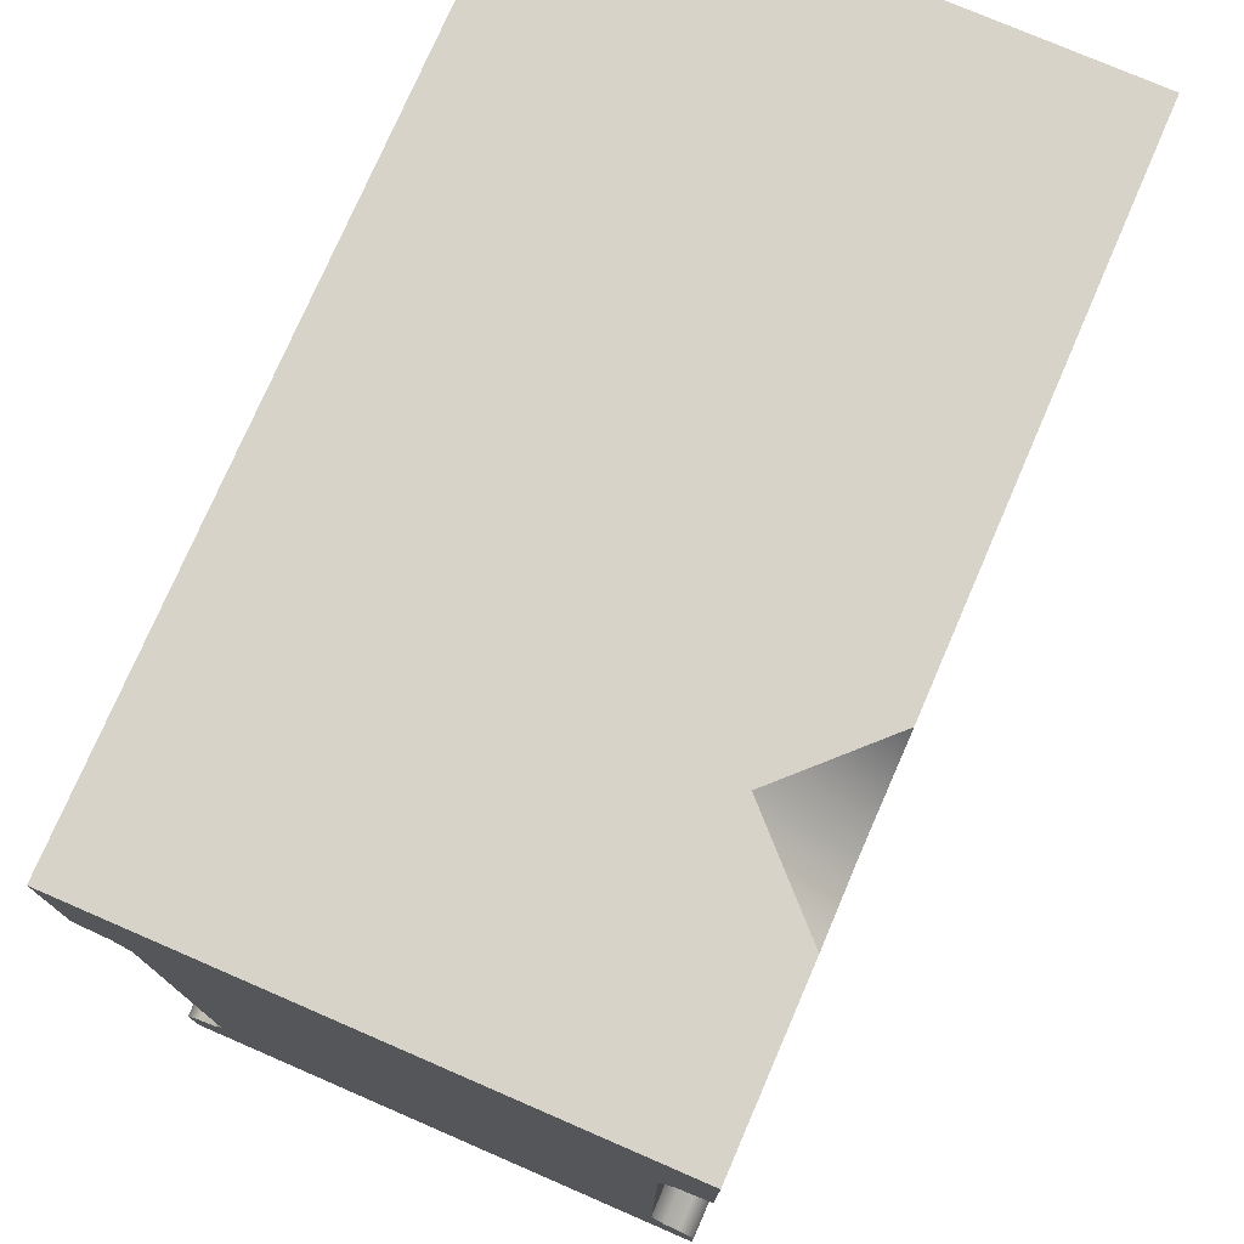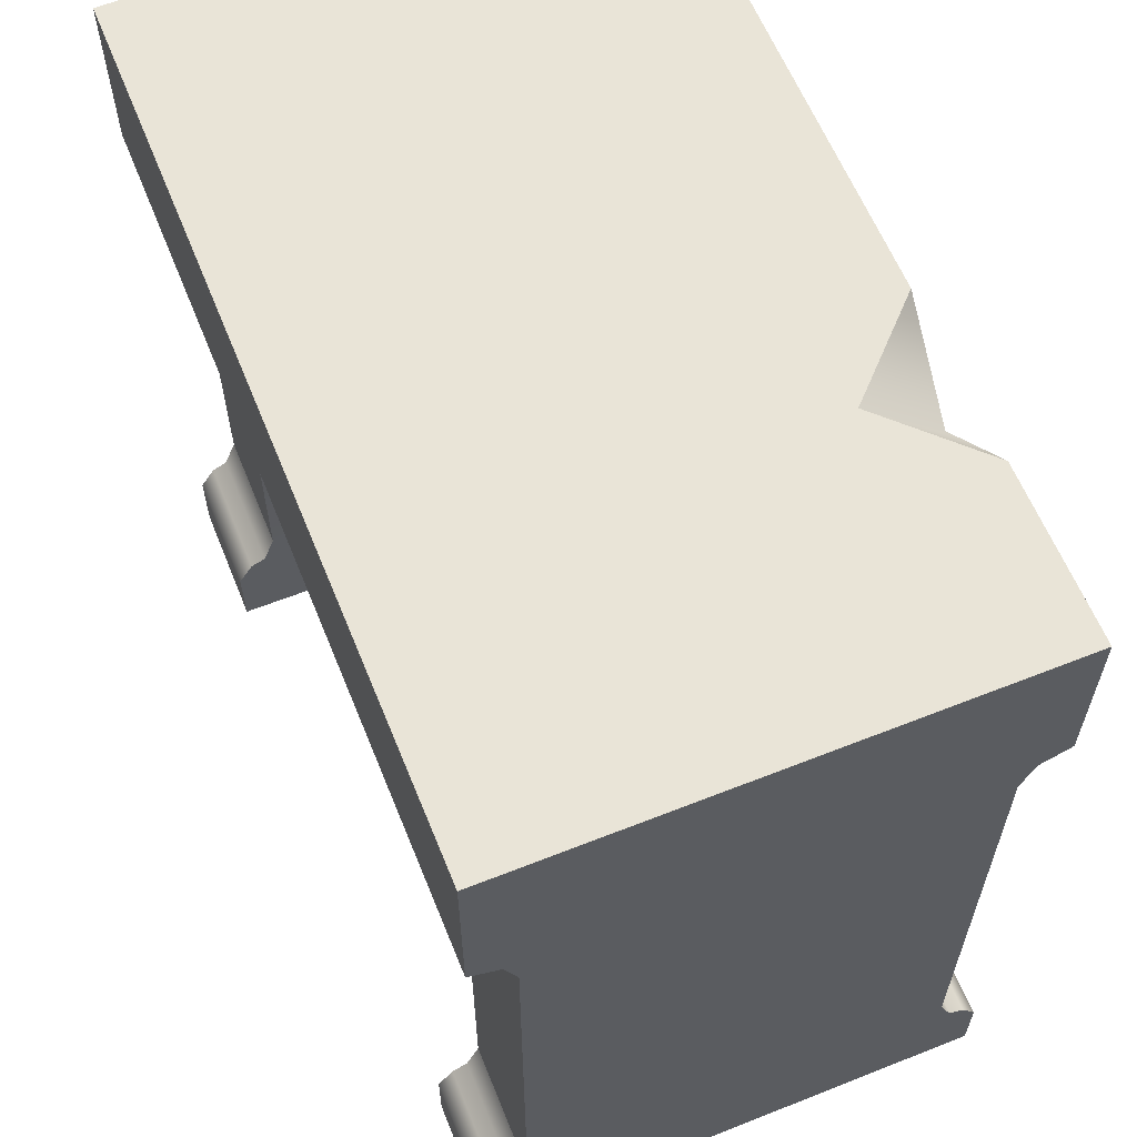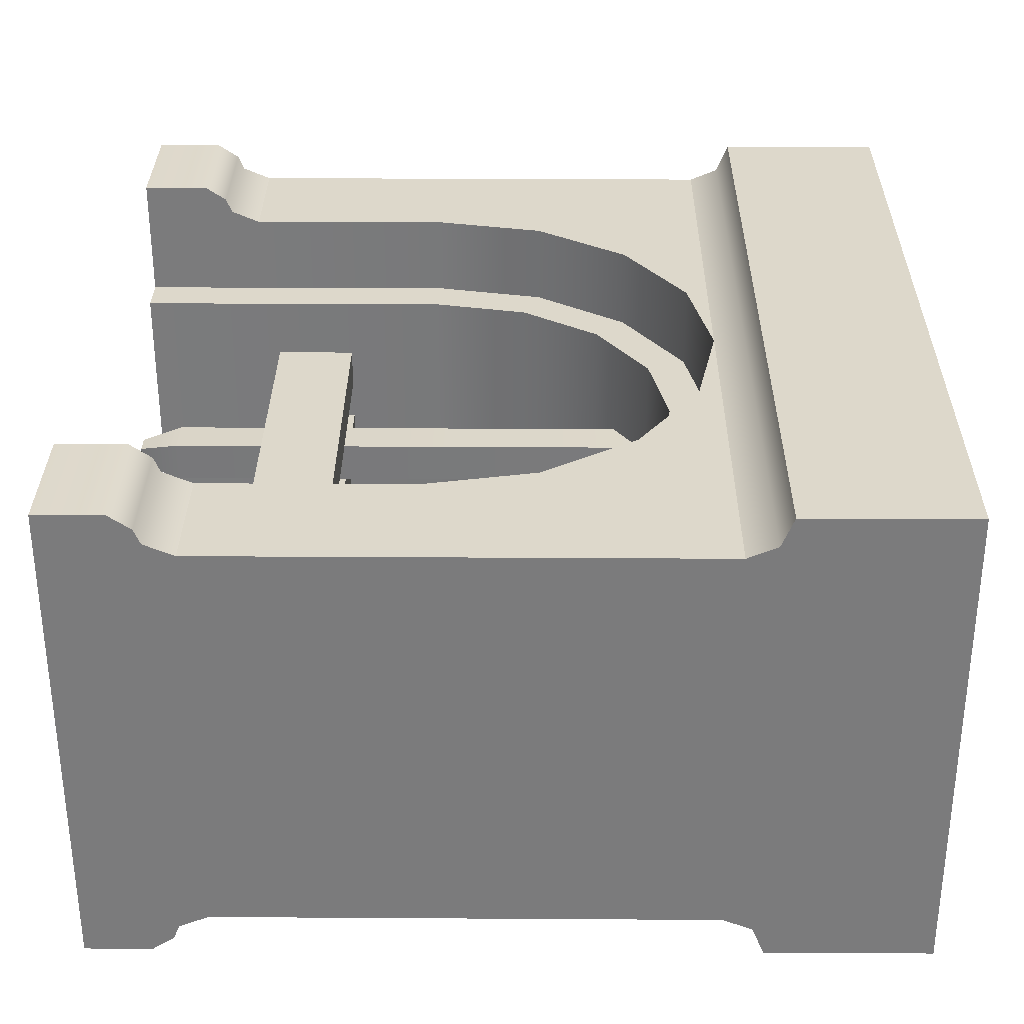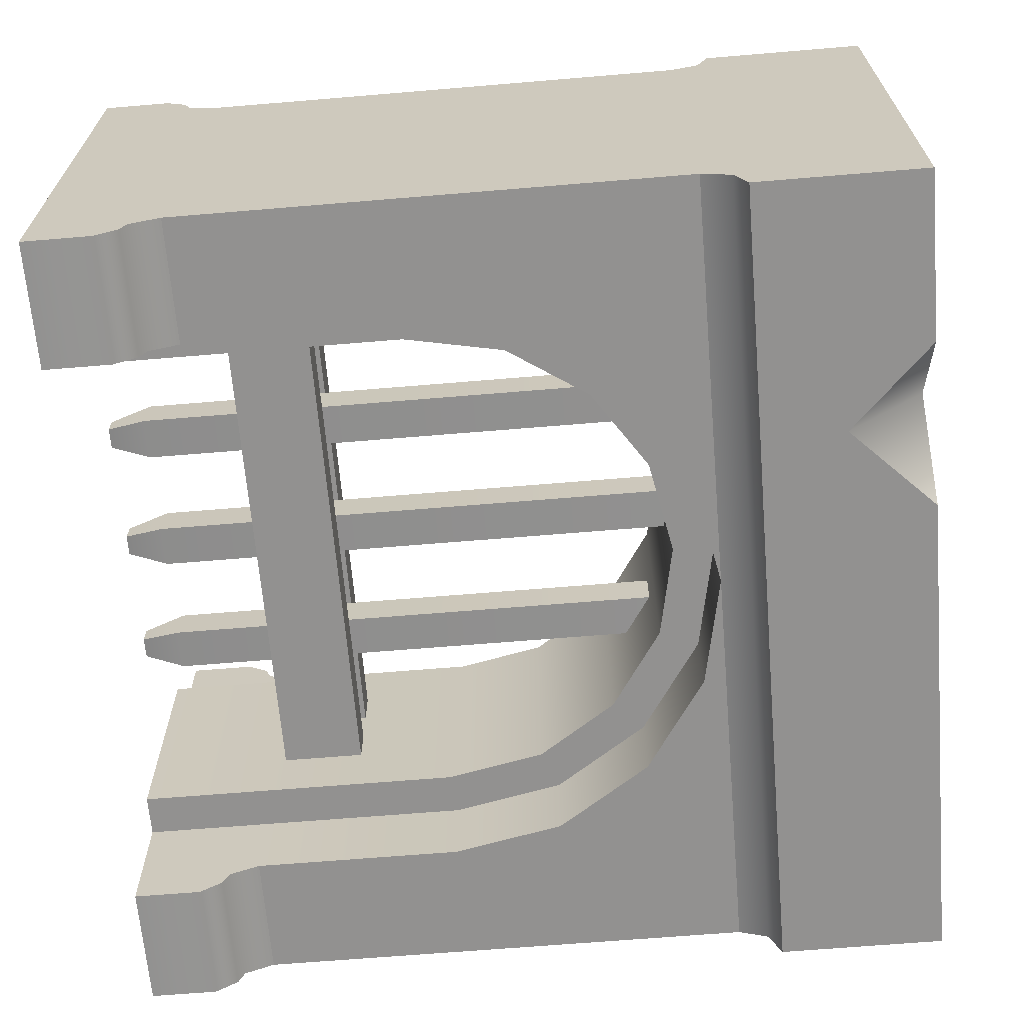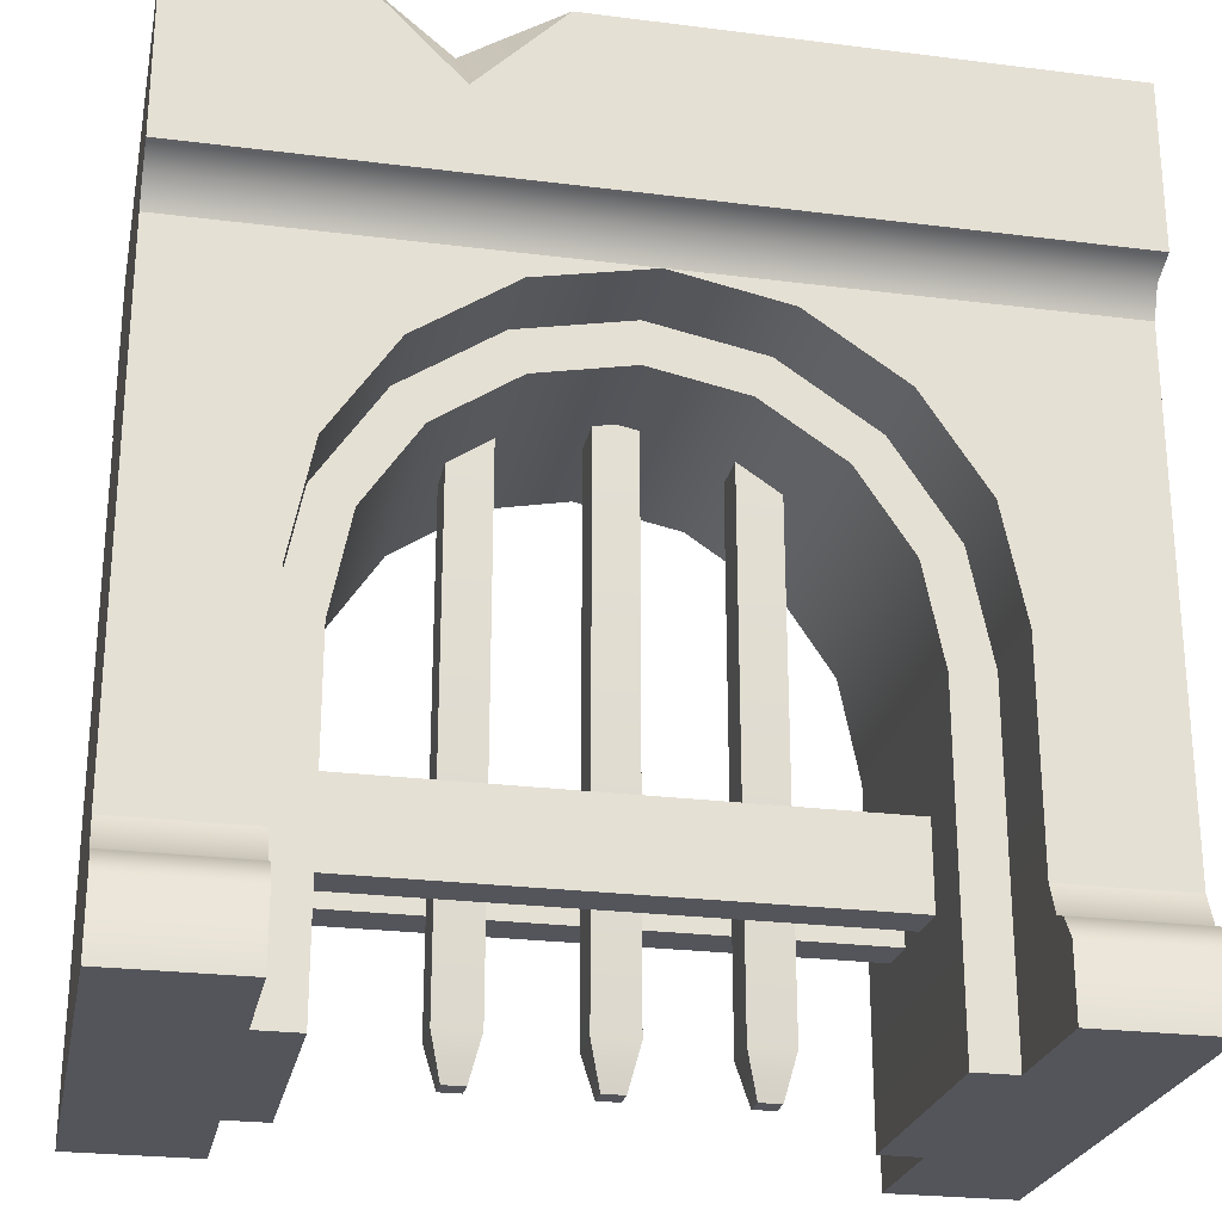
<metadata>
{"format":"obj","ext":"obj","renderer":"f3d","projection":"perspective","resolution":1024,"background":"white","views":[{"elev":76.1,"azim":113.4,"up":"+Y"},{"elev":61.2,"azim":68.0,"up":"+Y"},{"elev":31.5,"azim":90.5,"up":"+Z"},{"elev":-66.1,"azim":94.8,"up":"+Z"},{"elev":-24.9,"azim":168.4,"up":"+Y"}]}
</metadata>
<code>
o wall-gate.003
v 5.958 2.554 -4.256
v 8.512 2.554 -4.256
v 5.958 6.809 -4.256
v 8.512 12.77 -4.256
v 5.505 9.09 -4.256
v 4.213 11.02 -4.256
v 2.28 12.31 -4.256
v 0 12.77 -4.256
v -8.512 12.77 -4.256
v -2.28 12.31 -4.256
v -4.213 11.02 -4.256
v -5.505 9.09 -4.256
v -5.958 6.809 -4.256
v -5.958 2.554 -4.256
v -8.512 2.554 -4.256
v 2.28 12.31 4.256
v 2.28 12.31 2.554
v 0 12.77 4.256
v 0 12.77 2.554
v -4.213 11.02 -2.554
v -5.505 9.09 -2.554
v 0 12.77 -2.554
v -2.28 12.31 -2.554
v -2.28 12.31 4.256
v -2.28 12.31 2.554
v -4.213 11.02 4.256
v -4.213 11.02 2.554
v 5.958 2.554 2.554
v 5.958 6.809 2.554
v 5.958 2.554 4.256
v 5.958 6.809 4.256
v 4.213 11.02 4.256
v 4.213 11.02 2.554
v 5.958 6.809 -2.554
v 5.958 2.554 -2.554
v 5.505 9.09 2.554
v 5.505 9.09 4.256
v 5.505 9.09 -2.554
v -5.505 9.09 2.554
v -5.958 6.809 2.554
v -5.505 9.09 4.256
v -5.958 6.809 4.256
v -5.958 2.554 4.256
v -8.512 2.554 4.256
v -8.512 12.77 4.256
v 8.512 12.77 4.256
v 8.512 11.92 4.256
v 8.512 2.554 4.256
v -5.958 6.809 -2.554
v 2.28 12.31 -2.554
v 4.213 11.02 -2.554
v -5.958 2.554 2.554
v -5.958 2.554 -2.554
v -5.958 -0 -5.107
v -5.958 0 5.107
v -5.958 1.377 -5.107
v -5.958 1.827 -4.806
v -5.958 1.952 -4.505
v -5.958 2.554 -4.256
v -5.958 2.554 4.256
v -5.958 1.952 4.505
v -5.958 1.827 4.806
v -5.958 1.377 5.107
v -8.512 0 5.107
v -8.512 1.377 5.107
v -8.512 1.827 4.806
v -8.512 1.952 4.505
v -8.512 -0 -5.107
v -8.512 1.377 -5.107
v -8.512 1.827 -4.806
v -8.512 1.952 -4.505
v 8.512 -0 -5.107
v 8.512 0 5.107
v 8.512 1.377 -5.107
v 8.512 1.827 -4.806
v 8.512 1.952 -4.505
v 8.512 1.952 4.505
v 8.512 1.827 4.806
v 8.512 1.377 5.107
v 5.958 0 5.107
v 5.958 1.377 5.107
v 5.958 1.827 4.806
v 5.958 1.952 4.505
v 5.958 2.554 4.256
v 5.958 -0 -5.107
v 5.958 1.377 -5.107
v 5.958 1.827 -4.806
v 5.958 1.952 -4.505
v 5.958 2.554 -4.256
v 5.958 0 2.554
v 5.107 0 2.554
v 5.107 6.726 2.554
v 4.703 8.757 2.554
v 3.599 10.41 2.554
v 1.948 11.51 2.554
v -0 11.9 2.554
v -0 12.77 2.554
v -1.948 11.51 2.554
v -3.599 10.41 2.554
v -4.703 8.757 2.554
v -5.107 6.726 2.554
v -5.958 0 2.554
v -5.107 0 2.554
v -1.948 11.51 -2.554
v -3.599 10.41 -2.554
v 1.948 11.51 -2.554
v -0 11.9 -2.554
v -5.958 -0 -2.554
v -5.107 -0 -2.554
v -5.107 6.726 -2.554
v -4.703 8.757 -2.554
v -0 12.77 -2.554
v 3.599 10.41 -2.554
v 4.703 8.757 -2.554
v 5.107 6.726 -2.554
v 5.958 -0 -2.554
v 5.107 -0 -2.554
v 3.405 15.32 -5.107
v 5.107 17.02 -5.107
v 3.405 17.02 -3.405
v 1.702 17.02 -5.107
v 8.512 13.37 -4.505
v 8.512 13.62 -5.107
v -8.512 13.37 -4.505
v -8.512 13.62 -5.107
v 8.512 13.62 5.107
v 8.512 13.37 4.505
v -8.512 13.62 5.107
v -8.512 13.37 4.505
v 8.512 17.02 -5.107
v 8.512 17.02 5.107
v -8.512 17.02 5.107
v -8.512 17.02 -5.107
v -5.107 2.975 0.4256
v 5.107 2.975 0.4256
v -5.107 4.678 0.4256
v 5.107 4.678 0.4256
v 5.107 2.975 1.277
v -5.107 2.975 1.277
v 5.107 4.678 1.277
v -5.107 4.678 1.277
v -2.341 -0 -0.2128
v -2.341 0 0.2128
v -2.128 0.8512 -0.4256
v -2.128 0.8512 0.4256
v 0.2128 -0 -0.2128
v 0.2128 0 0.2128
v 0.4256 0.8512 -0.4256
v 0.4256 0.8512 0.4256
v -2.766 -0 -0.2128
v -2.766 0 0.2128
v 2.128 0.8512 -0.4256
v 2.341 -0 -0.2128
v 2.979 0.8512 -0.4256
v 2.766 -0 -0.2128
v 2.128 0.8512 0.4256
v 2.979 0.8512 0.4256
v 2.341 0 0.2128
v 2.766 0 0.2128
v -0.4256 0.8512 0.4256
v -0.2128 0 0.2128
v -0.2128 -0 -0.2128
v -0.4256 0.8512 -0.4256
v -2.979 0.8512 0.4256
v -2.979 14.04 0.4256
v -2.128 14.04 0.4256
v -2.979 0.8512 -0.4256
v -0.4256 14.04 0.4256
v 0.4256 14.04 0.4256
v 2.128 14.04 0.4256
v 2.979 14.04 0.4256
v 2.979 14.04 -0.4256
v 2.128 14.04 -0.4256
v -0.4256 14.04 -0.4256
v 0.4256 14.04 -0.4256
v -2.979 14.04 -0.4256
v -2.128 14.04 -0.4256
v -5.107 2.975 -1.277
v 5.107 2.975 -1.277
v -5.107 4.678 -1.277
v 5.107 4.678 -1.277
v 5.107 2.975 -0.4256
v -5.107 2.975 -0.4256
v 5.107 4.678 -0.4256
v -5.107 4.678 -0.4256
f 3 2 1
f 2 3 4
f 4 3 5
f 4 5 6
f 4 6 7
f 4 7 8
f 10 9 8
f 11 9 10
f 12 9 11
f 13 9 12
f 14 9 13
f 9 14 15
f 18 17 16
f 17 18 19
f 20 12 11
f 12 20 21
f 23 8 22
f 8 23 10
f 26 25 24
f 25 26 27
f 30 29 28
f 29 30 31
f 16 33 32
f 33 16 17
f 24 19 18
f 19 24 25
f 1 34 3
f 34 1 35
f 31 36 29
f 36 31 37
f 34 5 3
f 5 34 38
f 41 40 39
f 40 41 42
f 42 44 43
f 44 42 45
f 45 42 41
f 45 41 26
f 45 26 24
f 45 24 18
f 16 46 18
f 16 47 46
f 32 47 16
f 37 47 32
f 31 47 37
f 30 47 31
f 47 30 48
f 21 13 12
f 13 21 49
f 22 7 50
f 7 22 8
f 20 10 23
f 10 20 11
f 38 6 5
f 6 38 51
f 37 33 36
f 33 37 32
f 26 39 27
f 39 26 41
f 42 52 40
f 52 42 43
f 50 6 51
f 6 50 7
f 49 14 13
f 14 49 53
f 46 2 4
f 2 46 48
f 48 46 47
f 15 45 9
f 45 15 44
f 56 55 54
f 55 56 57
f 55 57 58
f 55 58 59
f 55 59 60
f 55 60 61
f 55 61 62
f 55 62 63
f 63 64 55
f 64 63 65
f 62 65 63
f 65 62 66
f 67 62 61
f 62 67 66
f 60 67 61
f 67 60 44
f 55 68 54
f 68 55 64
f 68 56 54
f 56 68 69
f 69 57 56
f 57 69 70
f 64 69 68
f 69 64 70
f 70 64 71
f 71 64 15
f 15 64 44
f 44 64 67
f 67 64 66
f 66 64 65
f 70 58 57
f 58 70 71
f 71 59 58
f 59 71 15
f 74 73 72
f 73 74 75
f 73 75 76
f 73 76 2
f 73 2 48
f 73 48 77
f 73 77 78
f 73 78 79
f 79 80 73
f 80 79 81
f 78 81 79
f 81 78 82
f 83 78 77
f 78 83 82
f 48 83 77
f 83 48 84
f 73 85 72
f 85 73 80
f 85 74 72
f 74 85 86
f 86 75 74
f 75 86 87
f 80 86 85
f 86 80 87
f 87 80 88
f 88 80 89
f 89 80 84
f 84 80 83
f 83 80 82
f 82 80 81
f 87 76 75
f 76 87 88
f 88 2 76
f 2 88 89
f 29 91 90
f 91 29 92
f 92 29 93
f 93 29 36
f 93 36 94
f 94 36 33
f 94 33 95
f 95 33 17
f 95 17 96
f 25 96 17
f 25 17 97
f 25 98 96
f 27 98 25
f 27 99 98
f 39 99 27
f 39 100 99
f 40 100 39
f 40 101 100
f 102 101 40
f 101 102 103
f 99 104 98
f 104 99 105
f 95 107 106
f 107 95 96
f 49 109 108
f 109 49 110
f 110 49 111
f 111 49 21
f 111 21 105
f 105 21 20
f 105 20 104
f 104 20 23
f 104 23 107
f 50 107 23
f 50 23 112
f 50 106 107
f 51 106 50
f 51 113 106
f 38 113 51
f 38 114 113
f 34 114 38
f 34 115 114
f 116 115 34
f 115 116 117
f 92 114 115
f 114 92 93
f 93 113 114
f 113 93 94
f 91 115 117
f 115 91 92
f 95 113 94
f 113 95 106
f 98 107 96
f 107 98 104
f 99 111 105
f 111 99 100
f 100 110 111
f 110 100 101
f 101 109 110
f 109 101 103
f 102 109 103
f 109 102 108
f 91 116 90
f 116 91 117
f 120 119 118
f 121 120 118
f 124 123 122
f 123 124 125
f 128 127 126
f 127 128 129
f 119 131 130
f 131 119 120
f 131 120 132
f 132 120 121
f 132 121 133
f 124 133 125
f 133 124 132
f 132 124 9
f 132 9 45
f 132 45 129
f 132 129 128
f 131 128 126
f 128 131 132
f 131 123 130
f 123 131 122
f 122 131 4
f 4 131 46
f 46 131 127
f 127 131 126
f 124 8 9
f 8 124 4
f 4 124 122
f 133 123 125
f 123 133 118
f 118 133 121
f 118 130 123
f 130 118 119
f 127 18 46
f 18 127 45
f 45 127 129
f 3 2 1
f 2 3 4
f 4 3 5
f 4 5 6
f 4 6 7
f 4 7 8
f 10 9 8
f 11 9 10
f 12 9 11
f 13 9 12
f 14 9 13
f 9 14 15
f 18 17 16
f 17 18 19
f 20 12 11
f 12 20 21
f 23 8 22
f 8 23 10
f 26 25 24
f 25 26 27
f 30 29 28
f 29 30 31
f 16 33 32
f 33 16 17
f 24 19 18
f 19 24 25
f 1 34 3
f 34 1 35
f 31 36 29
f 36 31 37
f 34 5 3
f 5 34 38
f 41 40 39
f 40 41 42
f 42 44 43
f 44 42 45
f 45 42 41
f 45 41 26
f 45 26 24
f 45 24 18
f 16 46 18
f 16 47 46
f 32 47 16
f 37 47 32
f 31 47 37
f 30 47 31
f 47 30 48
f 21 13 12
f 13 21 49
f 22 7 50
f 7 22 8
f 20 10 23
f 10 20 11
f 38 6 5
f 6 38 51
f 37 33 36
f 33 37 32
f 26 39 27
f 39 26 41
f 42 52 40
f 52 42 43
f 50 6 51
f 6 50 7
f 49 14 13
f 14 49 53
f 46 2 4
f 2 46 48
f 48 46 47
f 15 45 9
f 45 15 44
f 56 55 54
f 55 56 57
f 55 57 58
f 55 58 59
f 55 59 60
f 55 60 61
f 55 61 62
f 55 62 63
f 63 64 55
f 64 63 65
f 62 65 63
f 65 62 66
f 67 62 61
f 62 67 66
f 60 67 61
f 67 60 44
f 55 68 54
f 68 55 64
f 68 56 54
f 56 68 69
f 69 57 56
f 57 69 70
f 64 69 68
f 69 64 70
f 70 64 71
f 71 64 15
f 15 64 44
f 44 64 67
f 67 64 66
f 66 64 65
f 70 58 57
f 58 70 71
f 71 59 58
f 59 71 15
f 74 73 72
f 73 74 75
f 73 75 76
f 73 76 2
f 73 2 48
f 73 48 77
f 73 77 78
f 73 78 79
f 79 80 73
f 80 79 81
f 78 81 79
f 81 78 82
f 83 78 77
f 78 83 82
f 48 83 77
f 83 48 84
f 73 85 72
f 85 73 80
f 85 74 72
f 74 85 86
f 86 75 74
f 75 86 87
f 80 86 85
f 86 80 87
f 87 80 88
f 88 80 89
f 89 80 84
f 84 80 83
f 83 80 82
f 82 80 81
f 87 76 75
f 76 87 88
f 88 2 76
f 2 88 89
f 29 91 90
f 91 29 92
f 92 29 93
f 93 29 36
f 93 36 94
f 94 36 33
f 94 33 95
f 95 33 17
f 95 17 96
f 25 96 17
f 25 17 97
f 25 98 96
f 27 98 25
f 27 99 98
f 39 99 27
f 39 100 99
f 40 100 39
f 40 101 100
f 102 101 40
f 101 102 103
f 99 104 98
f 104 99 105
f 95 107 106
f 107 95 96
f 49 109 108
f 109 49 110
f 110 49 111
f 111 49 21
f 111 21 105
f 105 21 20
f 105 20 104
f 104 20 23
f 104 23 107
f 50 107 23
f 50 23 112
f 50 106 107
f 51 106 50
f 51 113 106
f 38 113 51
f 38 114 113
f 34 114 38
f 34 115 114
f 116 115 34
f 115 116 117
f 92 114 115
f 114 92 93
f 93 113 114
f 113 93 94
f 91 115 117
f 115 91 92
f 95 113 94
f 113 95 106
f 98 107 96
f 107 98 104
f 99 111 105
f 111 99 100
f 100 110 111
f 110 100 101
f 101 109 110
f 109 101 103
f 102 109 103
f 109 102 108
f 91 116 90
f 116 91 117
f 120 119 118
f 121 120 118
f 124 123 122
f 123 124 125
f 128 127 126
f 127 128 129
f 119 131 130
f 131 119 120
f 131 120 132
f 132 120 121
f 132 121 133
f 124 133 125
f 133 124 132
f 132 124 9
f 132 9 45
f 132 45 129
f 132 129 128
f 131 128 126
f 128 131 132
f 131 123 130
f 123 131 122
f 122 131 4
f 4 131 46
f 46 131 127
f 127 131 126
f 124 8 9
f 8 124 4
f 4 124 122
f 133 123 125
f 123 133 118
f 118 133 121
f 118 130 123
f 130 118 119
f 127 18 46
f 18 127 45
f 45 127 129
f 136 135 134
f 135 136 137
f 140 139 138
f 139 140 141
f 139 136 134
f 136 139 141
f 136 140 137
f 140 136 141
f 140 135 137
f 135 140 138
f 138 134 135
f 134 138 139
f 144 143 142
f 143 144 145
f 148 147 146
f 147 148 149
f 143 150 142
f 150 143 151
f 154 153 152
f 153 154 155
f 158 157 156
f 157 158 159
f 161 149 160
f 149 161 147
f 146 161 162
f 161 146 147
f 154 159 155
f 159 154 157
f 148 162 163
f 162 148 146
f 145 165 164
f 165 145 166
f 164 150 151
f 150 164 167
f 151 145 164
f 145 151 143
f 156 153 158
f 153 156 152
f 160 162 161
f 162 160 163
f 159 153 155
f 153 159 158
f 144 150 167
f 150 144 142
f 149 168 160
f 168 149 169
f 157 170 156
f 170 157 171
f 172 157 154
f 157 172 171
f 170 152 156
f 152 170 173
f 168 163 160
f 163 168 174
f 175 149 148
f 149 175 169
f 165 167 164
f 167 165 176
f 173 154 152
f 154 173 172
f 174 148 163
f 148 174 175
f 173 171 172
f 171 173 170
f 176 166 177
f 166 176 165
f 174 169 175
f 169 174 168
f 177 145 144
f 145 177 166
f 176 144 167
f 144 176 177
f 180 179 178
f 179 180 181
f 184 183 182
f 183 184 185
f 183 180 178
f 180 183 185
f 180 184 181
f 184 180 185
f 184 179 181
f 179 184 182
f 182 178 179
f 178 182 183

</code>
